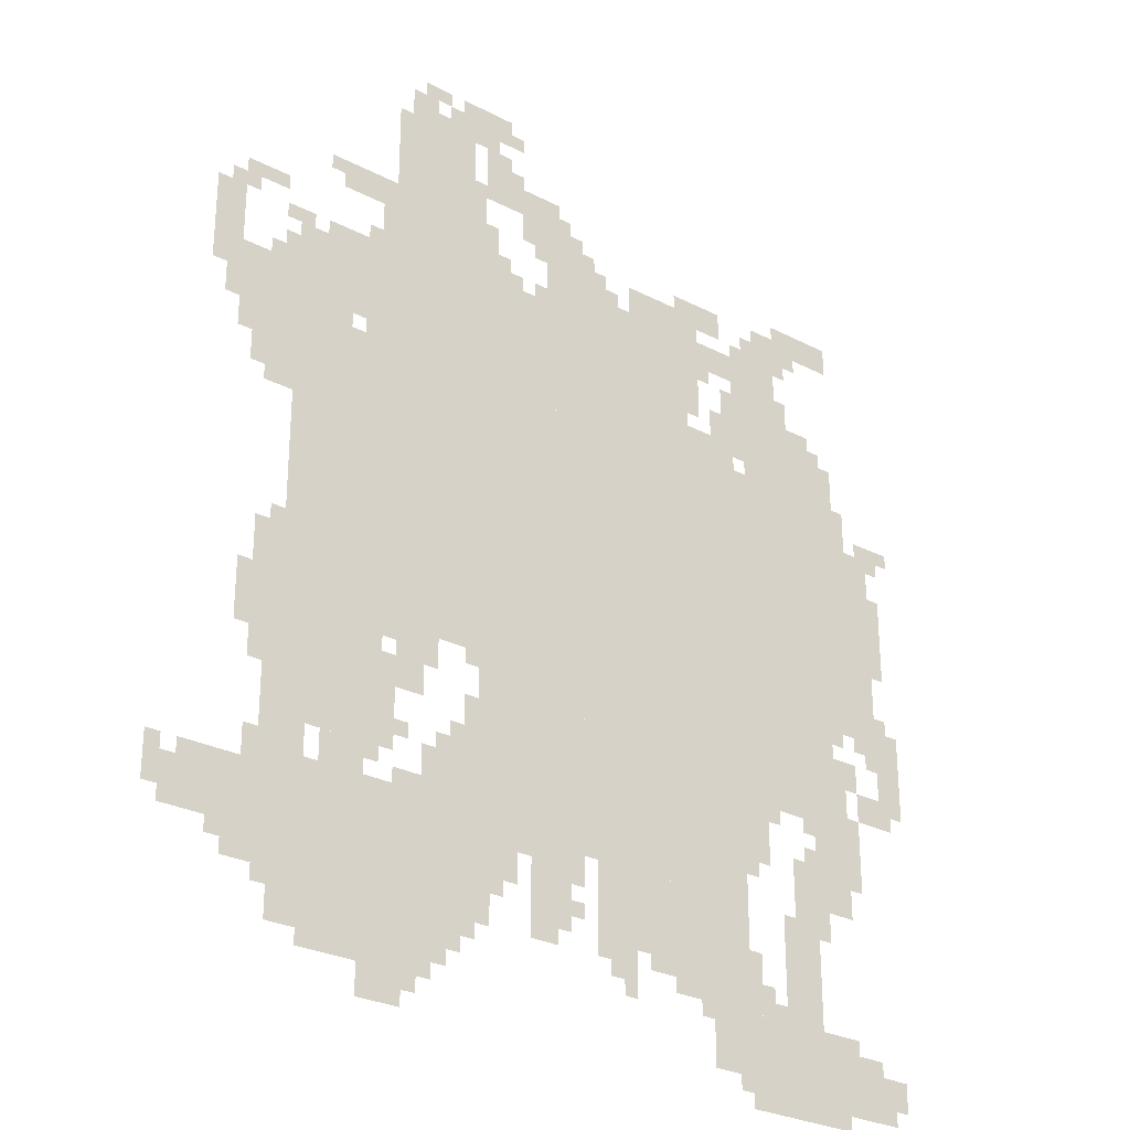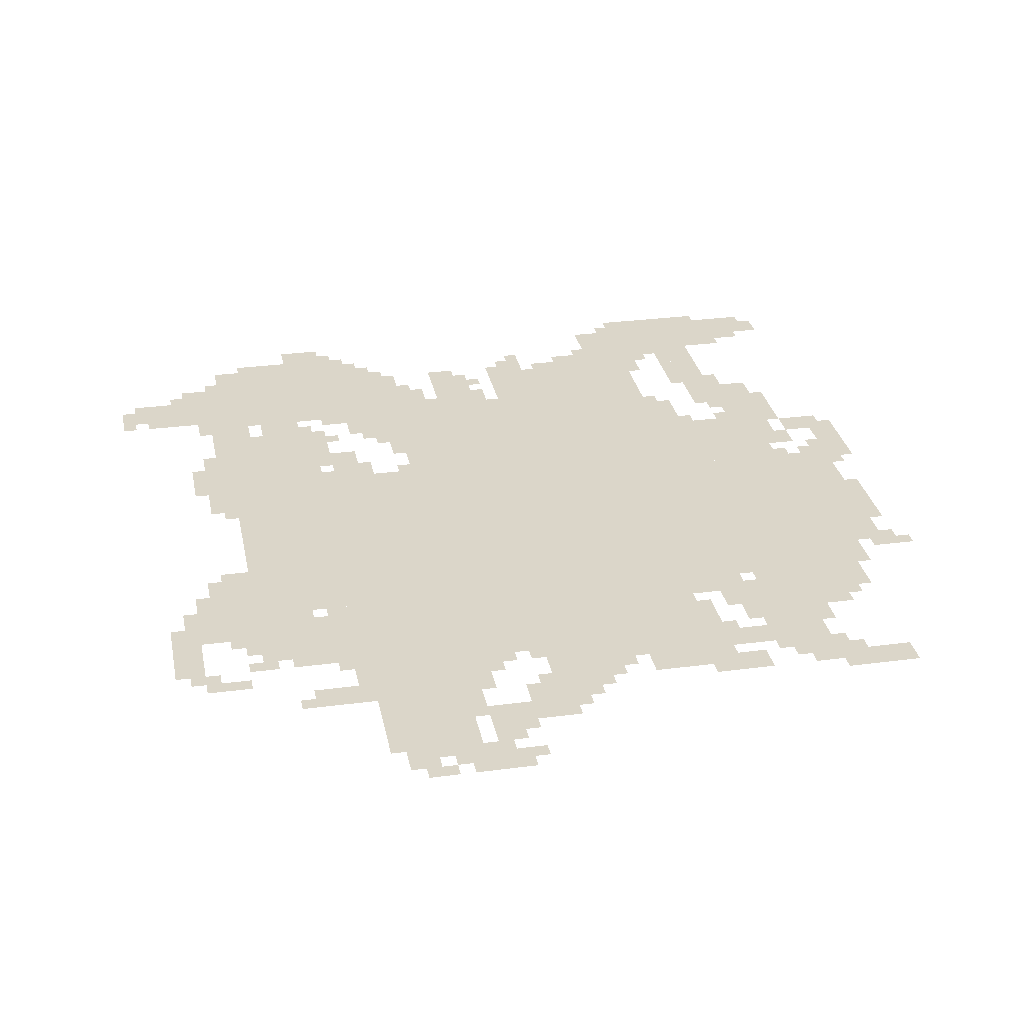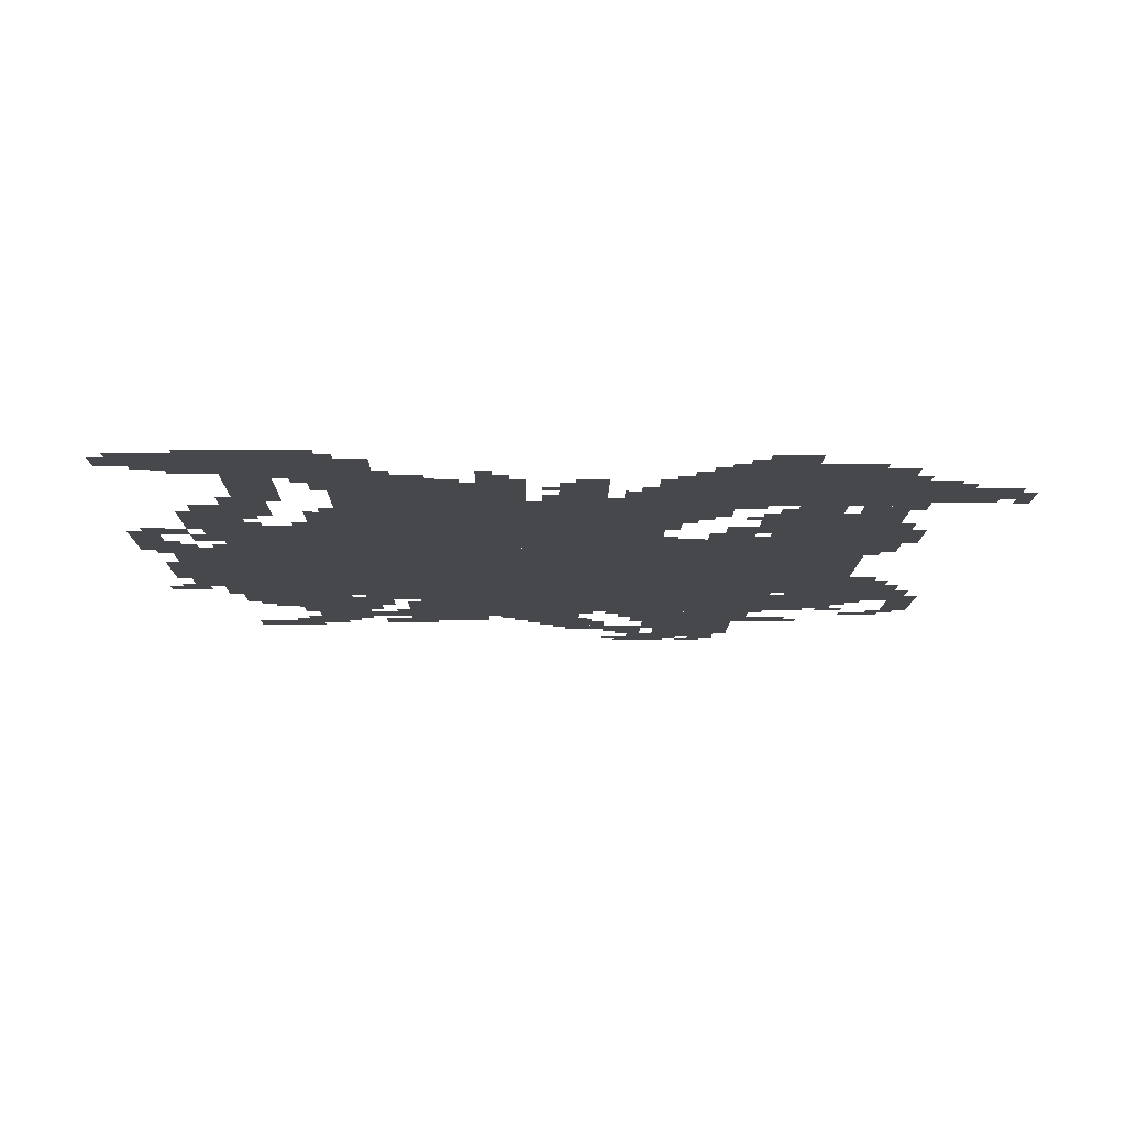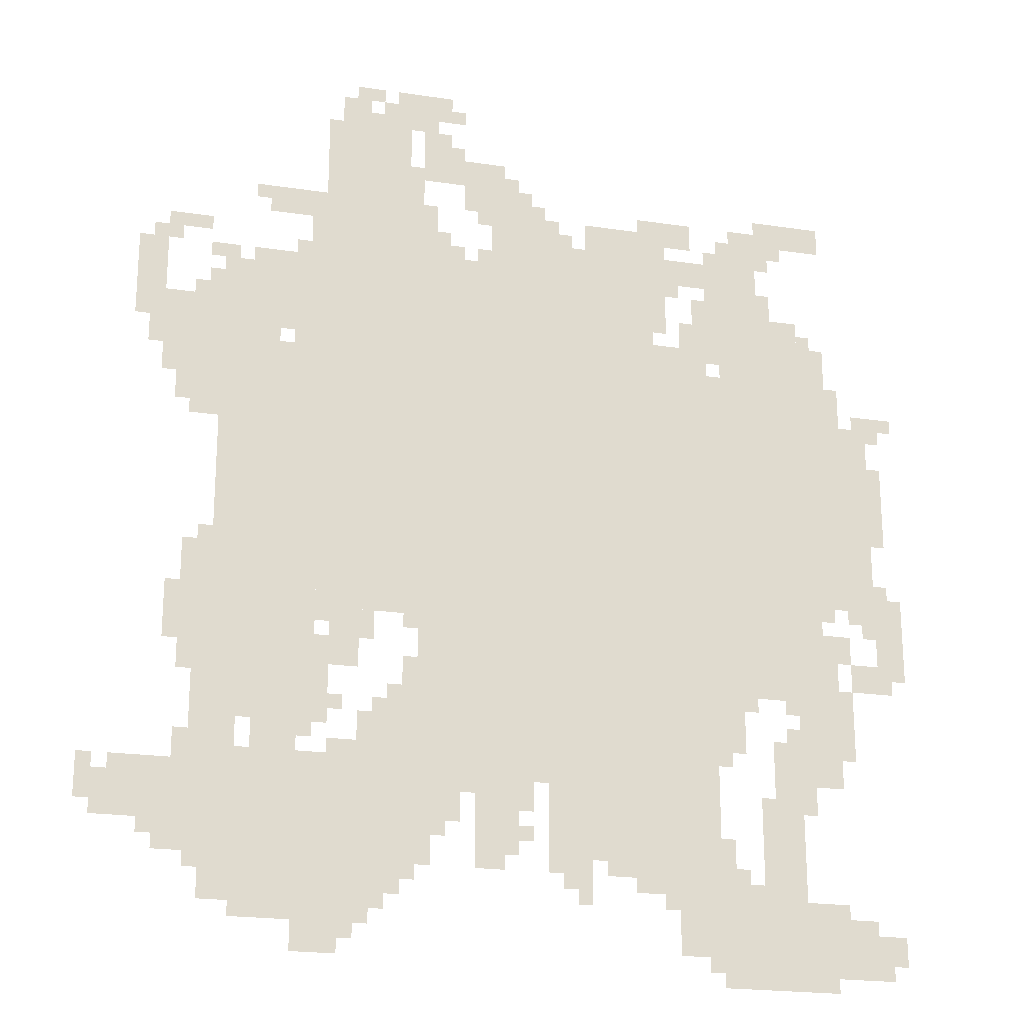
<metadata>
{"format":"obj","ext":"obj","renderer":"f3d","projection":"perspective","resolution":1024,"background":"white","views":[{"elev":-27.8,"azim":141.6,"up":"+Y"},{"elev":29.8,"azim":169.0,"up":"+Z"},{"elev":-11.4,"azim":-0.7,"up":"+Z"},{"elev":-21.5,"azim":165.1,"up":"+Y"}]}
</metadata>
<code>
g tiancheng_cv_2_rw-mesh
v -256 863 0
v -256 1375 0
v -992 1375 0
v -992 863 0
v -992 863 0
v -992 1375 0
v -1696 1375 0
v -1696 863 0
v -960 415 0
v -960 863 0
v -1376 863 0
v -1376 415 0
v -224 191 0
v -224 447 0
v -704 447 0
v -704 191 0
v -704 383 0
v -704 863 0
v -960 863 0
v -960 383 0
v -416 1375 0
v -416 1631 0
v -832 1631 0
v -832 1375 0
v -832 1375 0
v -832 1631 0
v -1248 1631 0
v -1248 1375 0
v -192 607 0
v -192 863 0
v -480 863 0
v -480 607 0
v -992 255 0
v -992 415 0
v -1376 415 0
v -1376 255 0
v -480 1631 0
v -480 1951 0
v -672 1951 0
v -672 1631 0
v -1344 31 0
v -1344 191 0
v -1664 191 0
v -1664 31 0
v -1376 639 0
v -1376 831 0
v -1632 831 0
v -1632 639 0
v -1408 1375 0
v -1408 1567 0
v -1600 1567 0
v -1600 1375 0
v -256 1407 0
v -256 1567 0
v -416 1567 0
v -416 1407 0
v -128 1279 0
v -128 1471 0
v -256 1471 0
v -256 1279 0
v -480 767 0
v -480 863 0
v -704 863 0
v -704 767 0
v -1184 1631 0
v -1184 1695 0
v -1504 1695 0
v -1504 1631 0
v -64 287 0
v -64 415 0
v -224 415 0
v -224 287 0
v -864 1631 0
v -864 1695 0
v -1184 1695 0
v -1184 1631 0
v -1568 511 0
v -1568 639 0
v -1696 639 0
v -1696 511 0
v -1696 1055 0
v -1696 1311 0
v -1760 1311 0
v -1760 1055 0
v -224 511 0
v -224 607 0
v -384 607 0
v -384 511 0
v -320 95 0
v -320 191 0
v -480 191 0
v -480 95 0
v -1696 831 0
v -1696 1055 0
v -1760 1055 0
v -1760 831 0
v -832 1727 0
v -832 1823 0
v -960 1823 0
v -960 1727 0
v -1248 1375 0
v -1248 1471 0
v -1376 1471 0
v -1376 1375 0
v -480 95 0
v -480 191 0
v -608 191 0
v -608 95 0
v -384 511 0
v -384 607 0
v -512 607 0
v -512 511 0
v -608 447 0
v -608 575 0
v -704 575 0
v -704 447 0
v -1504 351 0
v -1504 543 0
v -1568 543 0
v -1568 351 0
v -1504 191 0
v -1504 351 0
v -1568 351 0
v -1568 191 0
v -640 1951 0
v -640 2047 0
v -736 2047 0
v -736 1951 0
v -1664 31 0
v -1664 127 0
v -1760 127 0
v -1760 31 0
v -1600 1375 0
v -1600 1503 0
v -1664 1503 0
v -1664 1375 0
v -1184 191 0
v -1184 255 0
v -1312 255 0
v -1312 191 0
v -1280 63 0
v -1280 191 0
v -1344 191 0
v -1344 63 0
v -512 639 0
v -512 767 0
v -576 767 0
v -576 639 0
v -352 1695 0
v -352 1759 0
v -480 1759 0
v -480 1695 0
v -1312 191 0
v -1312 255 0
v -1440 255 0
v -1440 191 0
v -1408 1695 0
v -1408 1759 0
v -1536 1759 0
v -1536 1695 0
v -672 1631 0
v -672 1759 0
v -736 1759 0
v -736 1631 0
v -1376 511 0
v -1376 607 0
v -1440 607 0
v -1440 511 0
v -160 1215 0
v -160 1279 0
v -256 1279 0
v -256 1215 0
v -352 447 0
v -352 511 0
v -448 511 0
v -448 447 0
v -224 447 0
v -224 511 0
v -320 511 0
v -320 447 0
v -1344 1471 0
v -1344 1567 0
v -1408 1567 0
v -1408 1471 0
v -448 31 0
v -448 95 0
v -544 95 0
v -544 31 0
v -704 319 0
v -704 383 0
v -800 383 0
v -800 319 0
v -1568 447 0
v -1568 511 0
v -1664 511 0
v -1664 447 0
v -64 1503 0
v -64 1599 0
v -128 1599 0
v -128 1503 0
v -1184 1695 0
v -1184 1759 0
v -1280 1759 0
v -1280 1695 0
v -1504 1759 0
v -1504 1823 0
v -1600 1823 0
v -1600 1759 0
v -1760 799 0
v -1760 895 0
v -1824 895 0
v -1824 799 0
v -1760 703 0
v -1760 799 0
v -1824 799 0
v -1824 703 0
v -64 1407 0
v -64 1503 0
v -128 1503 0
v -128 1407 0
v -1088 1695 0
v -1088 1759 0
v -1184 1759 0
v -1184 1695 0
v -832 287 0
v -832 383 0
v -896 383 0
v -896 287 0
v -704 1823 0
v -704 1887 0
v -800 1887 0
v -800 1823 0
v -1376 1567 0
v -1376 1631 0
v -1472 1631 0
v -1472 1567 0
v -800 1823 0
v -800 1887 0
v -896 1887 0
v -896 1823 0
v -1376 831 0
v -1376 863 0
v -1536 863 0
v -1536 831 0
v 0 319 0
v 0 383 0
v -64 383 0
v -64 319 0
v -256 127 0
v -256 191 0
v -320 191 0
v -320 127 0
v -1024 191 0
v -1024 255 0
v -1088 255 0
v -1088 191 0
v -160 223 0
v -160 287 0
v -224 287 0
v -224 223 0
v -512 1951 0
v -512 2015 0
v -576 2015 0
v -576 1951 0
v -704 1887 0
v -704 1951 0
v -768 1951 0
v -768 1887 0
v -1696 671 0
v -1696 735 0
v -1760 735 0
v -1760 671 0
v -1600 1759 0
v -1600 1823 0
v -1664 1823 0
v -1664 1759 0
v -1376 0 0
v -1376 31 0
v -1504 31 0
v -1504 0 0
v -1472 287 0
v -1472 415 0
v -1504 415 0
v -1504 287 0
v -1536 831 0
v -1536 863 0
v -1664 863 0
v -1664 831 0
v -832 223 0
v -832 287 0
v -896 287 0
v -896 223 0
v -1472 1567 0
v -1472 1631 0
v -1536 1631 0
v -1536 1567 0
v -1504 0 0
v -1504 31 0
v -1632 31 0
v -1632 0 0
v -864 1695 0
v -864 1727 0
v -960 1727 0
v -960 1695 0
v -1760 1023 0
v -1760 1119 0
v -1792 1119 0
v -1792 1023 0
v -1760 1119 0
v -1760 1215 0
v -1792 1215 0
v -1792 1119 0
v -1632 703 0
v -1632 799 0
v -1664 799 0
v -1664 703 0
v -960 1695 0
v -960 1727 0
v -1056 1727 0
v -1056 1695 0
v -1472 191 0
v -1472 287 0
v -1504 287 0
v -1504 191 0
v -224 1471 0
v -224 1535 0
v -256 1535 0
v -256 1471 0
v -736 1631 0
v -736 1695 0
v -768 1695 0
v -768 1631 0
v -224 1567 0
v -224 1599 0
v -288 1599 0
v -288 1567 0
v -96 1599 0
v -96 1631 0
v -160 1631 0
v -160 1599 0
v -736 1983 0
v -736 2047 0
v -768 2047 0
v -768 1983 0
v -608 1951 0
v -608 2015 0
v -640 2015 0
v -640 1951 0
v -704 255 0
v -704 319 0
v -736 319 0
v -736 255 0
v -544 2015 0
v -544 2047 0
v -608 2047 0
v -608 2015 0
v -800 1759 0
v -800 1823 0
v -832 1823 0
v -832 1759 0
v -1280 1727 0
v -1280 1759 0
v -1344 1759 0
v -1344 1727 0
v -448 1631 0
v -448 1695 0
v -480 1695 0
v -480 1631 0
v -960 1727 0
v -960 1791 0
v -992 1791 0
v -992 1727 0
v -1440 1759 0
v -1440 1791 0
v -1504 1791 0
v -1504 1759 0
v -1312 1471 0
v -1312 1535 0
v -1344 1535 0
v -1344 1471 0
v -1120 223 0
v -1120 255 0
v -1184 255 0
v -1184 223 0
v -1376 255 0
v -1376 319 0
v -1408 319 0
v -1408 255 0
v -1568 383 0
v -1568 447 0
v -1600 447 0
v -1600 383 0
v -1760 63 0
v -1760 127 0
v -1792 127 0
v -1792 63 0
v -1664 127 0
v -1664 159 0
v -1728 159 0
v -1728 127 0
v -608 127 0
v -608 191 0
v -640 191 0
v -640 127 0
v -512 447 0
v -512 479 0
v -576 479 0
v -576 447 0
v -224 863 0
v -224 927 0
v -256 927 0
v -256 863 0
v -192 1183 0
v -192 1215 0
v -256 1215 0
v -256 1183 0
v -96 1343 0
v -96 1407 0
v -128 1407 0
v -128 1343 0
v -192 415 0
v -192 479 0
v -224 479 0
v -224 415 0
v -576 703 0
v -576 767 0
v -608 767 0
v -608 703 0
v -1664 735 0
v -1664 799 0
v -1696 799 0
v -1696 735 0
v -1248 1567 0
v -1248 1631 0
v -1280 1631 0
v -1280 1567 0
v -672 1791 0
v -672 1855 0
v -704 1855 0
v -704 1791 0
v -128 1631 0
v -128 1663 0
v -192 1663 0
v -192 1631 0
v -320 1567 0
v -320 1599 0
v -384 1599 0
v -384 1567 0
v -1280 1759 0
v -1280 1791 0
v -1344 1791 0
v -1344 1759 0
v -896 255 0
v -896 319 0
v -928 319 0
v -928 255 0
v -320 1375 0
v -320 1407 0
v -384 1407 0
v -384 1375 0
v -1248 1503 0
v -1248 1567 0
v -1280 1567 0
v -1280 1503 0
v -160 735 0
v -160 799 0
v -192 799 0
v -192 735 0
v -896 319 0
v -896 383 0
v -928 383 0
v -928 319 0
v -160 671 0
v -160 735 0
v -192 735 0
v -192 671 0
v -1216 1759 0
v -1216 1791 0
v -1280 1791 0
v -1280 1759 0
v -256 1375 0
v -256 1407 0
v -320 1407 0
v -320 1375 0
v -672 607 0
v -672 671 0
v -704 671 0
v -704 607 0
v -576 479 0
v -576 543 0
v -608 543 0
v -608 479 0
v -1376 607 0
v -1376 639 0
v -1440 639 0
v -1440 607 0
v -1728 1311 0
v -1728 1343 0
v -1792 1343 0
v -1792 1311 0
v -480 639 0
v -480 703 0
v -512 703 0
v -512 639 0
v -1632 639 0
v -1632 703 0
v -1664 703 0
v -1664 639 0
v -512 543 0
v -512 575 0
v -544 575 0
v -544 543 0
v -448 479 0
v -448 511 0
v -480 511 0
v -480 479 0
v -640 575 0
v -640 607 0
v -672 607 0
v -672 575 0
v -1536 543 0
v -1536 575 0
v -1568 575 0
v -1568 543 0
v -192 863 0
v -192 895 0
v -224 895 0
v -224 863 0
v -1728 799 0
v -1728 831 0
v -1760 831 0
v -1760 799 0
v -1760 1279 0
v -1760 1311 0
v -1792 1311 0
v -1792 1279 0
v -1760 895 0
v -1760 927 0
v -1792 927 0
v -1792 895 0
v -480 735 0
v -480 767 0
v -512 767 0
v -512 735 0
v -1664 639 0
v -1664 671 0
v -1696 671 0
v -1696 639 0
v -1536 607 0
v -1536 639 0
v -1568 639 0
v -1568 607 0
v -672 735 0
v -672 767 0
v -704 767 0
v -704 735 0
v -1760 671 0
v -1760 703 0
v -1792 703 0
v -1792 671 0
v -1440 191 0
v -1440 223 0
v -1472 223 0
v -1472 191 0
v -992 223 0
v -992 255 0
v -1024 255 0
v -1024 223 0
v -128 255 0
v -128 287 0
v -160 287 0
v -160 255 0
v -1248 159 0
v -1248 191 0
v -1280 191 0
v -1280 159 0
v -1056 159 0
v -1056 191 0
v -1088 191 0
v -1088 159 0
v -640 159 0
v -640 191 0
v -672 191 0
v -672 159 0
v -928 287 0
v -928 319 0
v -960 319 0
v -960 287 0
v -928 351 0
v -928 383 0
v -960 383 0
v -960 351 0
v 0 383 0
v 0 415 0
v -32 415 0
v -32 383 0
v -1376 479 0
v -1376 511 0
v -1408 511 0
v -1408 479 0
v -736 287 0
v -736 319 0
v -768 319 0
v -768 287 0
v -544 63 0
v -544 95 0
v -576 95 0
v -576 63 0
v -32 287 0
v -32 319 0
v -64 319 0
v -64 287 0
v -768 1983 0
v -768 2015 0
v -800 2015 0
v -800 1983 0
v -672 1759 0
v -672 1791 0
v -704 1791 0
v -704 1759 0
v -192 1631 0
v -192 1663 0
v -224 1663 0
v -224 1631 0
v -896 1823 0
v -896 1855 0
v -928 1855 0
v -928 1823 0
v -768 1887 0
v -768 1919 0
v -800 1919 0
v -800 1887 0
v -576 1951 0
v -576 1983 0
v -608 1983 0
v -608 1951 0
v -384 1567 0
v -384 1599 0
v -416 1599 0
v -416 1567 0
v -1440 607 0
v -1440 639 0
v -1472 639 0
v -1472 607 0
v -704 223 0
v -704 255 0
v -736 255 0
v -736 223 0
v -576 447 0
v -576 479 0
v -608 479 0
v -608 447 0
v -1792 1311 0
v -1792 1343 0
v -1824 1343 0
v -1824 1311 0
v -480 607 0
v -480 639 0
v -512 639 0
v -512 607 0
v -672 575 0
v -672 607 0
v -704 607 0
v -704 575 0
v -192 1471 0
v -192 1503 0
v -224 1503 0
v -224 1471 0
v -1600 1503 0
v -1600 1535 0
v -1632 1535 0
v -1632 1503 0
v -1344 1567 0
v -1344 1599 0
v -1376 1599 0
v -1376 1567 0
v -1664 1375 0
v -1664 1407 0
v -1696 1407 0
v -1696 1375 0
v -1376 1375 0
v -1376 1407 0
v -1408 1407 0
v -1408 1375 0
v -1376 1439 0
v -1376 1471 0
v -1408 1471 0
v -1408 1439 0
v -1280 1599 0
v -1280 1631 0
v -1312 1631 0
v -1312 1599 0
v -1536 1727 0
v -1536 1759 0
v -1568 1759 0
v -1568 1727 0
v -992 1727 0
v -992 1759 0
v -1024 1759 0
v -1024 1727 0
v -320 1727 0
v -320 1759 0
v -352 1759 0
v -352 1727 0
v -832 1631 0
v -832 1663 0
v -864 1663 0
v -864 1631 0
v -768 1631 0
v -768 1663 0
v -800 1663 0
v -800 1631 0
v -1376 1695 0
v -1376 1727 0
v -1408 1727 0
v -1408 1695 0
g tiancheng_cv_2_rw-mesh_0
f 3 2 1
f 1 4 3
f 7 6 5
f 5 8 7
f 11 10 9
f 9 12 11
f 15 14 13
f 13 16 15
f 19 18 17
f 17 20 19
f 23 22 21
f 21 24 23
f 27 26 25
f 25 28 27
f 31 30 29
f 29 32 31
f 35 34 33
f 33 36 35
f 39 38 37
f 37 40 39
f 43 42 41
f 41 44 43
f 47 46 45
f 45 48 47
f 51 50 49
f 49 52 51
f 55 54 53
f 53 56 55
f 59 58 57
f 57 60 59
f 63 62 61
f 61 64 63
f 67 66 65
f 65 68 67
f 71 70 69
f 69 72 71
f 75 74 73
f 73 76 75
f 79 78 77
f 77 80 79
f 83 82 81
f 81 84 83
f 87 86 85
f 85 88 87
f 91 90 89
f 89 92 91
f 95 94 93
f 93 96 95
f 99 98 97
f 97 100 99
f 103 102 101
f 101 104 103
f 107 106 105
f 105 108 107
f 111 110 109
f 109 112 111
f 115 114 113
f 113 116 115
f 119 118 117
f 117 120 119
f 123 122 121
f 121 124 123
f 127 126 125
f 125 128 127
f 131 130 129
f 129 132 131
f 135 134 133
f 133 136 135
f 139 138 137
f 137 140 139
f 143 142 141
f 141 144 143
f 147 146 145
f 145 148 147
f 151 150 149
f 149 152 151
f 155 154 153
f 153 156 155
f 159 158 157
f 157 160 159
f 163 162 161
f 161 164 163
f 167 166 165
f 165 168 167
f 171 170 169
f 169 172 171
f 175 174 173
f 173 176 175
f 179 178 177
f 177 180 179
f 183 182 181
f 181 184 183
f 187 186 185
f 185 188 187
f 191 190 189
f 189 192 191
f 195 194 193
f 193 196 195
f 199 198 197
f 197 200 199
f 203 202 201
f 201 204 203
f 207 206 205
f 205 208 207
f 211 210 209
f 209 212 211
f 215 214 213
f 213 216 215
f 219 218 217
f 217 220 219
f 223 222 221
f 221 224 223
f 227 226 225
f 225 228 227
f 231 230 229
f 229 232 231
f 235 234 233
f 233 236 235
f 239 238 237
f 237 240 239
f 243 242 241
f 241 244 243
f 247 246 245
f 245 248 247
f 251 250 249
f 249 252 251
f 255 254 253
f 253 256 255
f 259 258 257
f 257 260 259
f 263 262 261
f 261 264 263
f 267 266 265
f 265 268 267
f 271 270 269
f 269 272 271
f 275 274 273
f 273 276 275
f 279 278 277
f 277 280 279
f 283 282 281
f 281 284 283
f 287 286 285
f 285 288 287
f 291 290 289
f 289 292 291
f 295 294 293
f 293 296 295
f 299 298 297
f 297 300 299
f 303 302 301
f 301 304 303
f 307 306 305
f 305 308 307
f 311 310 309
f 309 312 311
f 315 314 313
f 313 316 315
f 319 318 317
f 317 320 319
f 323 322 321
f 321 324 323
f 327 326 325
f 325 328 327
f 331 330 329
f 329 332 331
f 335 334 333
f 333 336 335
f 339 338 337
f 337 340 339
f 343 342 341
f 341 344 343
f 347 346 345
f 345 348 347
f 351 350 349
f 349 352 351
f 355 354 353
f 353 356 355
f 359 358 357
f 357 360 359
f 363 362 361
f 361 364 363
f 367 366 365
f 365 368 367
f 371 370 369
f 369 372 371
f 375 374 373
f 373 376 375
f 379 378 377
f 377 380 379
f 383 382 381
f 381 384 383
f 387 386 385
f 385 388 387
f 391 390 389
f 389 392 391
f 395 394 393
f 393 396 395
f 399 398 397
f 397 400 399
f 403 402 401
f 401 404 403
f 407 406 405
f 405 408 407
f 411 410 409
f 409 412 411
f 415 414 413
f 413 416 415
f 419 418 417
f 417 420 419
f 423 422 421
f 421 424 423
f 427 426 425
f 425 428 427
f 431 430 429
f 429 432 431
f 435 434 433
f 433 436 435
f 439 438 437
f 437 440 439
f 443 442 441
f 441 444 443
f 447 446 445
f 445 448 447
f 451 450 449
f 449 452 451
f 455 454 453
f 453 456 455
f 459 458 457
f 457 460 459
f 463 462 461
f 461 464 463
f 467 466 465
f 465 468 467
f 471 470 469
f 469 472 471
f 475 474 473
f 473 476 475
f 479 478 477
f 477 480 479
f 483 482 481
f 481 484 483
f 487 486 485
f 485 488 487
f 491 490 489
f 489 492 491
f 495 494 493
f 493 496 495
f 499 498 497
f 497 500 499
f 503 502 501
f 501 504 503
f 507 506 505
f 505 508 507
f 511 510 509
f 509 512 511
f 515 514 513
f 513 516 515
f 519 518 517
f 517 520 519
f 523 522 521
f 521 524 523
f 527 526 525
f 525 528 527
f 531 530 529
f 529 532 531
f 535 534 533
f 533 536 535
f 539 538 537
f 537 540 539
f 543 542 541
f 541 544 543
f 547 546 545
f 545 548 547
f 551 550 549
f 549 552 551
f 555 554 553
f 553 556 555
f 559 558 557
f 557 560 559
f 563 562 561
f 561 564 563
f 567 566 565
f 565 568 567
f 571 570 569
f 569 572 571
f 575 574 573
f 573 576 575
f 579 578 577
f 577 580 579
f 583 582 581
f 581 584 583
f 587 586 585
f 585 588 587
f 591 590 589
f 589 592 591
f 595 594 593
f 593 596 595
f 599 598 597
f 597 600 599
f 603 602 601
f 601 604 603
f 607 606 605
f 605 608 607
f 611 610 609
f 609 612 611
f 615 614 613
f 613 616 615
f 619 618 617
f 617 620 619
f 623 622 621
f 621 624 623
f 627 626 625
f 625 628 627
f 631 630 629
f 629 632 631
f 635 634 633
f 633 636 635
f 639 638 637
f 637 640 639
f 643 642 641
f 641 644 643
f 647 646 645
f 645 648 647
f 651 650 649
f 649 652 651
f 655 654 653
f 653 656 655
f 659 658 657
f 657 660 659
f 663 662 661
f 661 664 663
f 667 666 665
f 665 668 667
f 671 670 669
f 669 672 671
f 675 674 673
f 673 676 675
f 679 678 677
f 677 680 679
f 683 682 681
f 681 684 683
f 687 686 685
f 685 688 687
f 691 690 689
f 689 692 691
f 695 694 693
f 693 696 695
f 699 698 697
f 697 700 699
f 703 702 701
f 701 704 703
f 707 706 705
f 705 708 707
f 711 710 709
f 709 712 711
f 715 714 713
f 713 716 715

</code>
